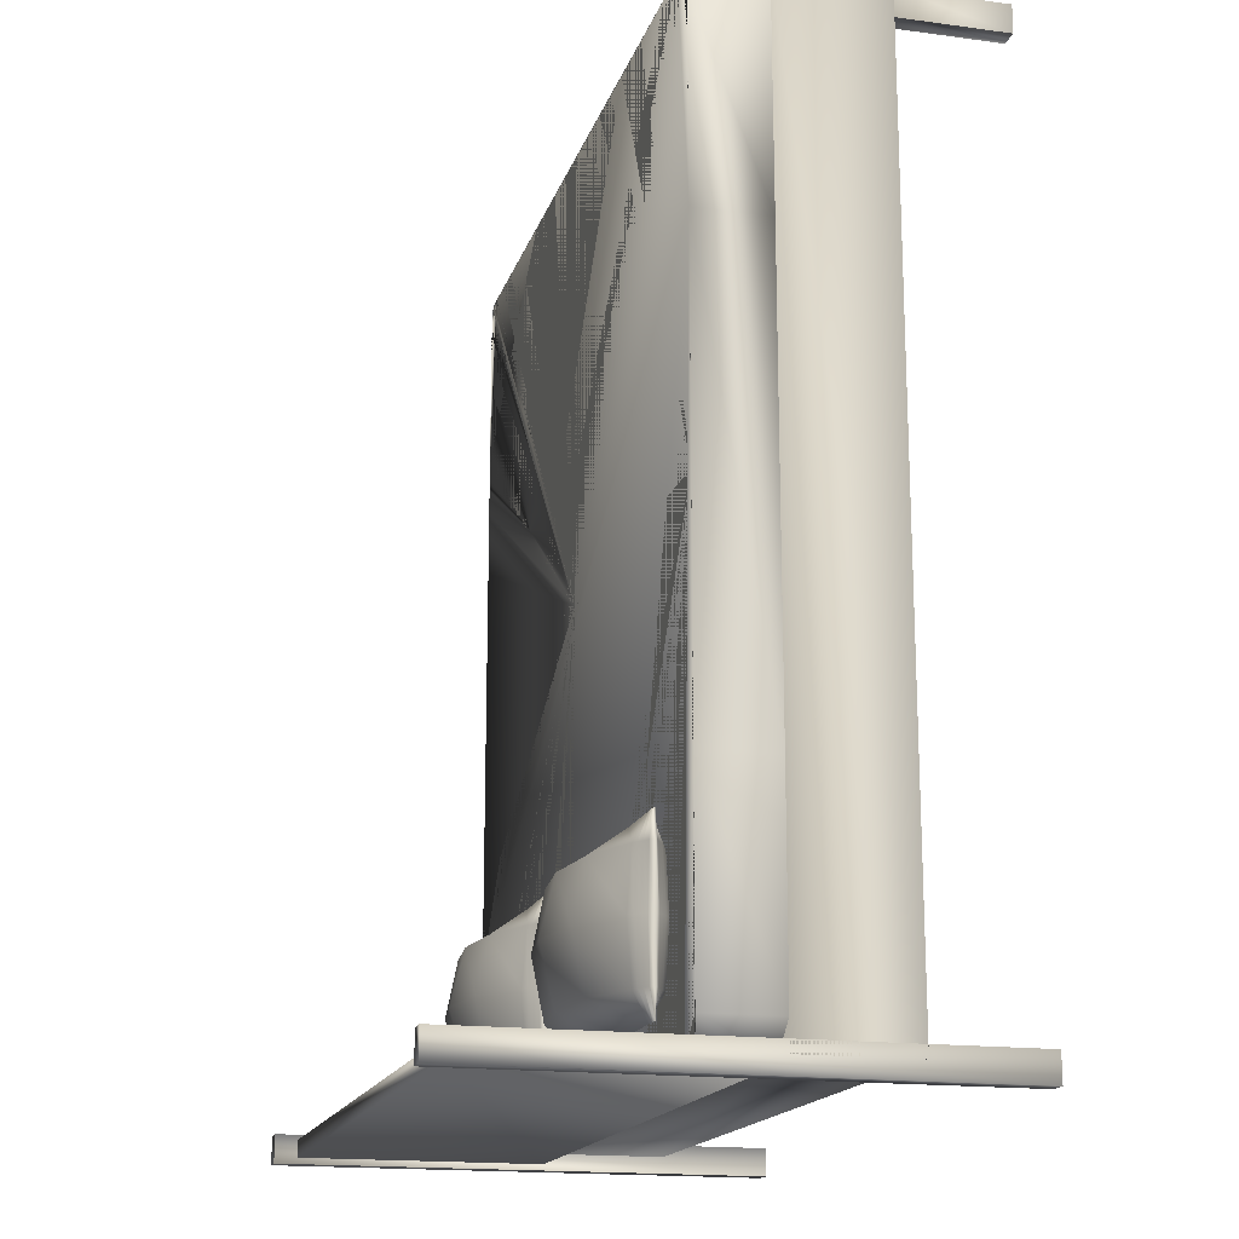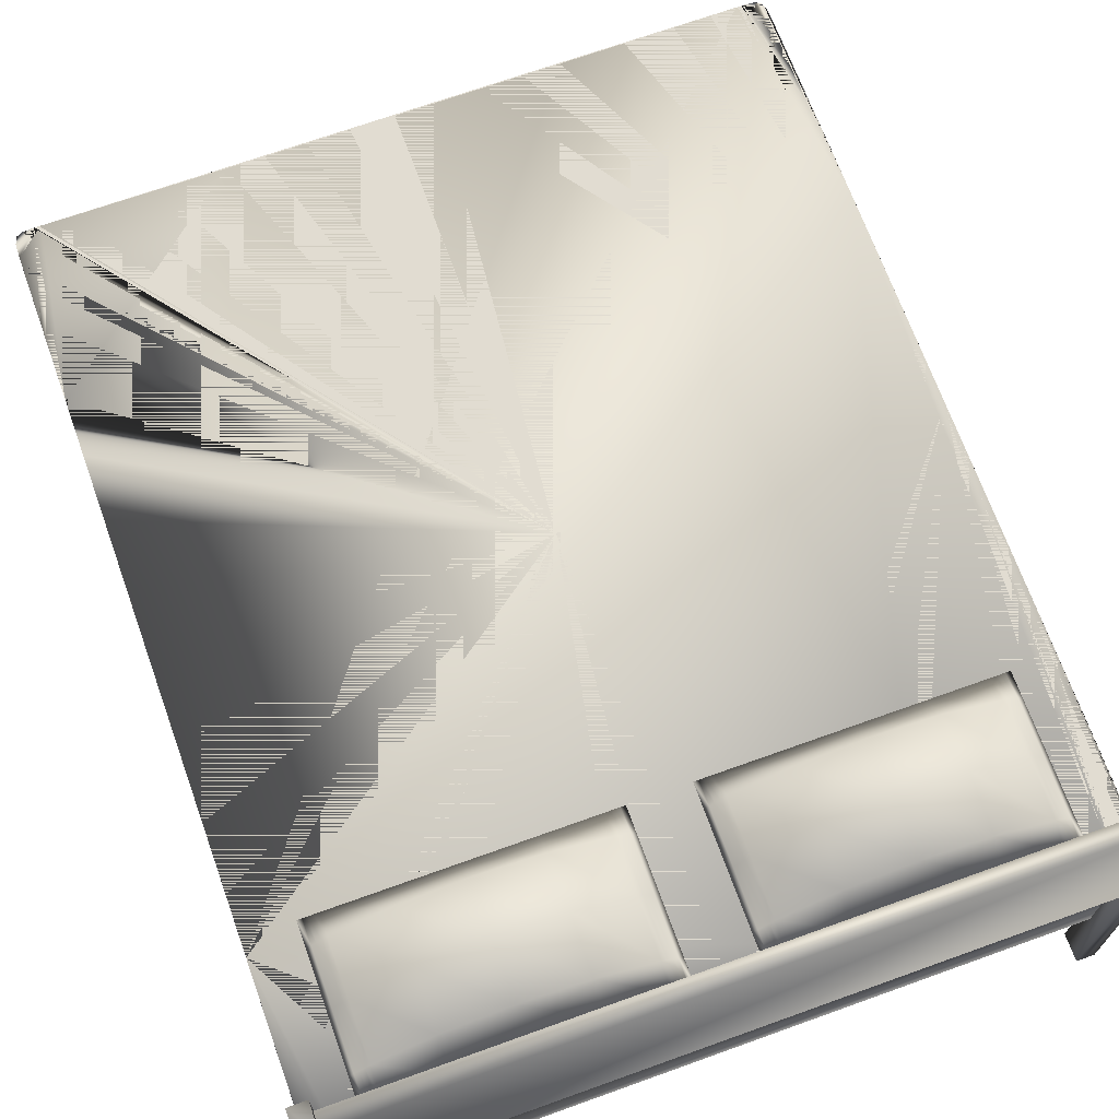
<metadata>
{"format":"obj","ext":"obj","renderer":"f3d","projection":"perspective","resolution":1024,"background":"white","views":[{"elev":-17.0,"azim":-105.0,"up":"+Z"},{"elev":69.3,"azim":160.2,"up":"+Y"}]}
</metadata>
<code>
v 0.7979 0.1361 0.975
v 0.7979 0.2492 0.975
v 0.7979 0.1361 0.04192
v 0.7979 0.2492 0.04192
v 0.0266 0.2492 0.04192
v 0.0266 0.2492 0.975
v 0.0266 0.1361 0.04192
v 0.0266 0.1361 0.975
v 0.04559 0.025 0.975
v 0.04559 0.1361 0.975
v 0.04559 0.025 0.9462
v 0.04559 0.1361 0.9462
v 0.0266 0.1361 0.9462
v 0.0266 0.025 0.9462
v 0.0266 0.025 0.975
v 0.04559 0.025 0.05385
v 0.04559 0.5368 0.05385
v 0.04559 0.025 0.025
v 0.04559 0.5368 0.025
v 0.0266 0.5368 0.025
v 0.0266 0.5368 0.05385
v 0.0266 0.025 0.025
v 0.0266 0.025 0.05385
v 0.7979 0.025 0.975
v 0.7979 0.025 0.9462
v 0.7979 0.1361 0.9462
v 0.7789 0.1361 0.9462
v 0.7789 0.1361 0.975
v 0.7789 0.025 0.9462
v 0.7789 0.025 0.975
v 0.7979 0.025 0.05385
v 0.7979 0.5368 0.05385
v 0.7979 0.025 0.025
v 0.7979 0.5368 0.025
v 0.7789 0.5368 0.025
v 0.7789 0.5368 0.05385
v 0.7789 0.025 0.025
v 0.7789 0.025 0.05385
v 0.7874 0.2624 0.04862
v 0.7874 0.5138 0.04862
v 0.7874 0.2624 0.03132
v 0.7874 0.5138 0.03132
v 0.03648 0.5138 0.03132
v 0.03648 0.5138 0.04862
v 0.03648 0.2624 0.03132
v 0.03648 0.2624 0.04862
v 0.7977 0.3246 0.07079
v 0.7977 0.2492 0.07079
v 0.769 0.3246 0.04491
v 0.769 0.2492 0.04491
v 0.5836 0.3246 0.04589
v 0.5836 0.2492 0.04589
v 0.2404 0.3246 0.04589
v 0.2404 0.2492 0.04589
v 0.05504 0.3246 0.04491
v 0.05504 0.2492 0.04491
v 0.02632 0.3246 0.07079
v 0.02632 0.2492 0.07079
v 0.02521 0.3246 0.2781
v 0.02521 0.2492 0.2781
v 0.02521 0.3246 0.7416
v 0.02521 0.2492 0.7416
v 0.02632 0.3246 0.9489
v 0.02632 0.2492 0.9489
v 0.05504 0.3246 0.9748
v 0.05504 0.2492 0.9748
v 0.2404 0.3246 0.9738
v 0.2404 0.2492 0.9738
v 0.5836 0.3246 0.9738
v 0.5836 0.2492 0.9738
v 0.769 0.3246 0.9748
v 0.769 0.2492 0.9748
v 0.7977 0.3246 0.9489
v 0.7977 0.2492 0.9489
v 0.7979 0.3246 0.7906
v 0.7979 0.2492 0.7906
v 0.7979 0.3246 0.2291
v 0.7979 0.2492 0.2291
v 0.4425 0.3416 0.07133
v 0.4477 0.3416 0.07133
v 0.4425 0.3416 0.09792
v 0.4475 0.3382 0.09803
v 0.4528 0.3416 0.07133
v 0.4526 0.3349 0.09814
v 0.4425 0.3416 0.1564
v 0.4474 0.337 0.1566
v 0.4526 0.3326 0.1567
v 0.4581 0.3416 0.07133
v 0.458 0.3317 0.09824
v 0.4634 0.3416 0.07133
v 0.4634 0.3286 0.09833
v 0.4579 0.3283 0.1568
v 0.4634 0.3242 0.1569
v 0.4425 0.3416 0.2149
v 0.4475 0.3382 0.215
v 0.4526 0.3349 0.2151
v 0.4425 0.3416 0.2415
v 0.4477 0.3416 0.2415
v 0.4528 0.3416 0.2415
v 0.458 0.3317 0.2152
v 0.4634 0.3286 0.2153
v 0.4581 0.3416 0.2415
v 0.4634 0.3416 0.2415
v 0.5242 0.3416 0.07133
v 0.5247 0.3069 0.09901
v 0.5947 0.3416 0.07133
v 0.5947 0.2996 0.09924
v 0.5248 0.2953 0.1578
v 0.5947 0.2856 0.1581
v 0.6651 0.3416 0.07133
v 0.6647 0.3068 0.09902
v 0.7257 0.3416 0.07133
v 0.7257 0.3286 0.09833
v 0.6645 0.2952 0.1578
v 0.7257 0.3242 0.1569
v 0.5247 0.3069 0.2159
v 0.5947 0.2996 0.2161
v 0.5242 0.3416 0.2415
v 0.5947 0.3416 0.2415
v 0.6647 0.3068 0.2159
v 0.7257 0.3286 0.2153
v 0.6651 0.3416 0.2415
v 0.7257 0.3416 0.2415
v 0.731 0.3416 0.07133
v 0.7311 0.3317 0.09824
v 0.7361 0.3416 0.07133
v 0.7363 0.3349 0.09814
v 0.7311 0.3283 0.1568
v 0.7364 0.3326 0.1567
v 0.7412 0.3416 0.07133
v 0.7414 0.3382 0.09803
v 0.7464 0.3416 0.07133
v 0.7464 0.3416 0.09792
v 0.7415 0.3371 0.1566
v 0.7464 0.3416 0.1564
v 0.7311 0.3317 0.2152
v 0.7363 0.3349 0.2151
v 0.731 0.3416 0.2415
v 0.7361 0.3416 0.2415
v 0.7414 0.3382 0.215
v 0.7464 0.3416 0.2149
v 0.7412 0.3416 0.2415
v 0.7464 0.3416 0.2415
v 0.4475 0.3452 0.215
v 0.4526 0.3486 0.2151
v 0.4474 0.3464 0.1566
v 0.4526 0.351 0.1567
v 0.458 0.352 0.2152
v 0.4634 0.3551 0.2153
v 0.4579 0.3554 0.1568
v 0.4634 0.3596 0.1569
v 0.4475 0.3452 0.09803
v 0.4526 0.3486 0.09814
v 0.458 0.352 0.09824
v 0.4634 0.3551 0.09833
v 0.5247 0.3776 0.2159
v 0.5947 0.3851 0.2161
v 0.5248 0.3896 0.1578
v 0.5947 0.3996 0.1581
v 0.6647 0.3777 0.2159
v 0.7257 0.3551 0.2153
v 0.6645 0.3897 0.1578
v 0.7257 0.3596 0.1569
v 0.5247 0.3776 0.09901
v 0.5947 0.3851 0.09924
v 0.6647 0.3777 0.09902
v 0.7257 0.3551 0.09833
v 0.7311 0.352 0.2152
v 0.7363 0.3486 0.2151
v 0.7311 0.3554 0.1568
v 0.7364 0.351 0.1567
v 0.7414 0.3452 0.215
v 0.7415 0.3464 0.1566
v 0.7311 0.352 0.09824
v 0.7363 0.3486 0.09814
v 0.7414 0.3452 0.09803
v 0.07553 0.3416 0.07133
v 0.08074 0.3416 0.07133
v 0.07553 0.3416 0.09792
v 0.08056 0.3382 0.09803
v 0.08592 0.3416 0.07133
v 0.08571 0.3349 0.09814
v 0.07553 0.3416 0.1564
v 0.08049 0.337 0.1566
v 0.08565 0.3326 0.1567
v 0.09115 0.3416 0.07133
v 0.09103 0.3317 0.09824
v 0.09652 0.3416 0.07133
v 0.09652 0.3286 0.09833
v 0.09099 0.3283 0.1568
v 0.09652 0.3242 0.1569
v 0.07553 0.3416 0.2149
v 0.08056 0.3382 0.215
v 0.08571 0.3349 0.2151
v 0.07553 0.3416 0.2415
v 0.08074 0.3416 0.2415
v 0.08592 0.3416 0.2415
v 0.09103 0.3317 0.2152
v 0.09652 0.3286 0.2153
v 0.09115 0.3416 0.2415
v 0.09652 0.3416 0.2415
v 0.1573 0.3416 0.07133
v 0.1577 0.3069 0.09901
v 0.2278 0.3416 0.07133
v 0.2278 0.2996 0.09924
v 0.1579 0.2953 0.1578
v 0.2278 0.2856 0.1581
v 0.2982 0.3416 0.07133
v 0.2978 0.3068 0.09902
v 0.3587 0.3416 0.07133
v 0.3587 0.3286 0.09833
v 0.2976 0.2952 0.1578
v 0.3587 0.3242 0.1569
v 0.1577 0.3069 0.2159
v 0.2278 0.2996 0.2161
v 0.1573 0.3416 0.2415
v 0.2278 0.3416 0.2415
v 0.2978 0.3068 0.2159
v 0.3587 0.3286 0.2153
v 0.2982 0.3416 0.2415
v 0.3587 0.3416 0.2415
v 0.364 0.3416 0.07133
v 0.3642 0.3317 0.09824
v 0.3692 0.3416 0.07133
v 0.3694 0.3349 0.09814
v 0.3642 0.3283 0.1568
v 0.3695 0.3326 0.1567
v 0.3743 0.3416 0.07133
v 0.3745 0.3382 0.09803
v 0.3794 0.3416 0.07133
v 0.3794 0.3416 0.09792
v 0.3745 0.3371 0.1566
v 0.3794 0.3416 0.1564
v 0.3642 0.3317 0.2152
v 0.3694 0.3349 0.2151
v 0.364 0.3416 0.2415
v 0.3692 0.3416 0.2415
v 0.3745 0.3382 0.215
v 0.3794 0.3416 0.2149
v 0.3743 0.3416 0.2415
v 0.3794 0.3416 0.2415
v 0.08054 0.3452 0.215
v 0.0857 0.3486 0.2151
v 0.08048 0.3464 0.1566
v 0.08563 0.351 0.1567
v 0.09102 0.352 0.2152
v 0.09652 0.3551 0.2153
v 0.09098 0.3554 0.1568
v 0.09652 0.3596 0.1569
v 0.08054 0.3452 0.09803
v 0.0857 0.3486 0.09814
v 0.09102 0.352 0.09824
v 0.09652 0.3551 0.09833
v 0.1578 0.3776 0.2159
v 0.2278 0.3851 0.2161
v 0.1579 0.3896 0.1578
v 0.2278 0.3996 0.1581
v 0.2977 0.3777 0.2159
v 0.3587 0.3551 0.2153
v 0.2976 0.3897 0.1578
v 0.3587 0.3596 0.1569
v 0.1578 0.3776 0.09901
v 0.2278 0.3851 0.09924
v 0.2977 0.3777 0.09902
v 0.3587 0.3551 0.09833
v 0.3642 0.352 0.2152
v 0.3694 0.3486 0.2151
v 0.3642 0.3554 0.1568
v 0.3695 0.351 0.1567
v 0.3745 0.3452 0.215
v 0.3746 0.3464 0.1566
v 0.3642 0.352 0.09824
v 0.3694 0.3486 0.09814
v 0.3745 0.3452 0.09803
v 0.7979 0.3246 0.5098
v 0.4115 0.3246 0.5098
v 0.7979 0.3246 0.5879
v 0.7979 0.3246 0.6627
v 0.7979 0.3246 0.7314
v 0.7979 0.3246 0.8745
v 0.7978 0.3246 0.9206
v 0.7978 0.3246 0.9413
v 0.7972 0.3246 0.963
v 0.7948 0.3246 0.9708
v 0.7883 0.3246 0.9741
v 0.7759 0.3246 0.9748
v 0.7743 0.3246 0.9748
v 0.7726 0.3246 0.9748
v 0.7708 0.3246 0.9748
v 0.7421 0.3246 0.9745
v 0.7031 0.3246 0.9743
v 0.6508 0.3246 0.974
v 0.5443 0.3246 0.9737
v 0.5019 0.3246 0.9736
v 0.4574 0.3246 0.9736
v 0.412 0.3246 0.9736
v 0.4115 0.3246 0.9736
v 0.7979 0.3246 0.4318
v 0.7979 0.3246 0.3569
v 0.7979 0.3246 0.2883
v 0.7979 0.3246 0.1452
v 0.7978 0.3246 0.09908
v 0.7978 0.3246 0.07841
v 0.7972 0.3246 0.05669
v 0.7948 0.3246 0.0489
v 0.7883 0.3246 0.04557
v 0.7759 0.3246 0.04487
v 0.7743 0.3246 0.04487
v 0.7726 0.3246 0.04488
v 0.7708 0.3246 0.04489
v 0.7421 0.3246 0.04513
v 0.7031 0.3246 0.0454
v 0.6508 0.3246 0.04566
v 0.5443 0.3246 0.04596
v 0.5019 0.3246 0.04602
v 0.4574 0.3246 0.04606
v 0.412 0.3246 0.04607
v 0.4115 0.3246 0.04607
v 0.3666 0.3246 0.9736
v 0.025 0.3246 0.5098
v 0.3222 0.3246 0.9736
v 0.2798 0.3246 0.9737
v 0.1732 0.3246 0.974
v 0.1209 0.3246 0.9743
v 0.08194 0.3246 0.9745
v 0.0532 0.3246 0.9748
v 0.05145 0.3246 0.9748
v 0.04977 0.3246 0.9748
v 0.04816 0.3246 0.9748
v 0.03569 0.3246 0.9741
v 0.02925 0.3246 0.9708
v 0.02681 0.3246 0.963
v 0.02607 0.3246 0.9236
v 0.02577 0.3246 0.8838
v 0.02546 0.3246 0.8247
v 0.02512 0.3246 0.6899
v 0.02505 0.3246 0.6329
v 0.02501 0.3246 0.5723
v 0.3666 0.3246 0.04606
v 0.3222 0.3246 0.04602
v 0.2798 0.3246 0.04596
v 0.1732 0.3246 0.04566
v 0.1209 0.3246 0.0454
v 0.08194 0.3246 0.04513
v 0.0532 0.3246 0.04489
v 0.05145 0.3246 0.04488
v 0.04977 0.3246 0.04487
v 0.04816 0.3246 0.04487
v 0.03569 0.3246 0.04557
v 0.02925 0.3246 0.0489
v 0.02681 0.3246 0.05669
v 0.02607 0.3246 0.09608
v 0.02577 0.3246 0.1359
v 0.02546 0.3246 0.195
v 0.02512 0.3246 0.3297
v 0.02505 0.3246 0.3868
v 0.02501 0.3246 0.4474
v 0.7979 0.1361 0.975
v 0.0266 0.1361 0.975
v 0.7977 0.3246 0.07079
v 0.769 0.3246 0.04491
v 0.5836 0.3246 0.04589
v 0.2404 0.3246 0.04589
v 0.05504 0.3246 0.04491
v 0.02632 0.3246 0.07079
v 0.02521 0.3246 0.2781
v 0.02521 0.3246 0.7416
v 0.02632 0.3246 0.9489
v 0.05504 0.3246 0.9748
v 0.2404 0.3246 0.9738
v 0.5836 0.3246 0.9738
v 0.769 0.3246 0.9748
v 0.7977 0.3246 0.9489
v 0.7979 0.3246 0.7906
v 0.7979 0.3246 0.2291
f 358 2 3
f 3 2 4
f 5 6 7
f 7 6 359
f 5 3 7
f 4 3 5
f 2 358 6
f 6 358 359
f 6 5 2
f 2 5 4
f 9 10 11
f 11 10 12
f 13 8 14
f 14 8 15
f 13 11 14
f 12 11 13
f 10 9 8
f 8 9 15
f 16 17 18
f 18 17 19
f 20 21 22
f 22 21 23
f 22 18 20
f 20 18 19
f 17 16 21
f 21 16 23
f 21 20 17
f 17 20 19
f 24 1 25
f 25 1 26
f 29 28 27
f 30 28 29
f 27 25 29
f 26 25 27
f 1 24 28
f 28 24 30
f 31 32 33
f 33 32 34
f 37 36 35
f 38 36 37
f 37 33 35
f 35 33 34
f 32 31 36
f 36 31 38
f 36 35 32
f 32 35 34
f 39 40 41
f 41 40 42
f 43 44 45
f 45 44 46
f 45 41 43
f 43 41 42
f 40 39 44
f 44 39 46
f 44 43 40
f 40 43 42
f 39 45 41
f 46 45 39
f 360 48 361
f 361 48 50
f 361 50 362
f 362 50 52
f 362 52 363
f 363 52 54
f 363 54 364
f 364 54 56
f 364 56 365
f 365 56 58
f 365 58 366
f 366 58 60
f 366 60 367
f 367 60 62
f 367 62 368
f 368 62 64
f 368 64 369
f 369 64 66
f 369 66 370
f 370 66 68
f 370 68 371
f 371 68 70
f 371 70 372
f 372 70 72
f 372 72 373
f 373 72 74
f 373 74 374
f 374 74 76
f 374 76 375
f 375 76 78
f 375 78 360
f 360 78 48
f 79 80 81
f 81 80 82
f 80 83 82
f 82 83 84
f 81 82 85
f 85 82 86
f 82 84 86
f 86 84 87
f 83 88 84
f 84 88 89
f 88 90 89
f 89 90 91
f 84 89 87
f 87 89 92
f 89 91 92
f 92 91 93
f 85 86 94
f 94 86 95
f 86 87 95
f 95 87 96
f 94 95 97
f 97 95 98
f 95 96 98
f 98 96 99
f 87 92 96
f 96 92 100
f 92 93 100
f 100 93 101
f 96 100 99
f 99 100 102
f 100 101 102
f 102 101 103
f 90 104 91
f 91 104 105
f 104 106 105
f 105 106 107
f 91 105 93
f 93 105 108
f 105 107 108
f 108 107 109
f 106 110 107
f 107 110 111
f 110 112 111
f 111 112 113
f 107 111 109
f 109 111 114
f 111 113 114
f 114 113 115
f 93 108 101
f 101 108 116
f 108 109 116
f 116 109 117
f 101 116 103
f 103 116 118
f 116 117 118
f 118 117 119
f 109 114 117
f 117 114 120
f 114 115 120
f 120 115 121
f 117 120 119
f 119 120 122
f 120 121 122
f 122 121 123
f 112 124 113
f 113 124 125
f 124 126 125
f 125 126 127
f 113 125 115
f 115 125 128
f 125 127 128
f 128 127 129
f 126 130 127
f 127 130 131
f 130 132 131
f 131 132 133
f 127 131 129
f 129 131 134
f 131 133 134
f 134 133 135
f 115 128 121
f 121 128 136
f 128 129 136
f 136 129 137
f 121 136 123
f 123 136 138
f 136 137 138
f 138 137 139
f 129 134 137
f 137 134 140
f 134 135 140
f 140 135 141
f 137 140 139
f 139 140 142
f 140 141 142
f 142 141 143
f 97 98 94
f 94 98 144
f 98 99 144
f 144 99 145
f 94 144 85
f 85 144 146
f 144 145 146
f 146 145 147
f 99 102 145
f 145 102 148
f 102 103 148
f 148 103 149
f 145 148 147
f 147 148 150
f 148 149 150
f 150 149 151
f 85 146 81
f 81 146 152
f 146 147 152
f 152 147 153
f 81 152 79
f 79 152 80
f 152 153 80
f 80 153 83
f 147 150 153
f 153 150 154
f 150 151 154
f 154 151 155
f 153 154 83
f 83 154 88
f 154 155 88
f 88 155 90
f 103 118 149
f 149 118 156
f 118 119 156
f 156 119 157
f 149 156 151
f 151 156 158
f 156 157 158
f 158 157 159
f 119 122 157
f 157 122 160
f 122 123 160
f 160 123 161
f 157 160 159
f 159 160 162
f 160 161 162
f 162 161 163
f 151 158 155
f 155 158 164
f 158 159 164
f 164 159 165
f 155 164 90
f 90 164 104
f 164 165 104
f 104 165 106
f 159 162 165
f 165 162 166
f 162 163 166
f 166 163 167
f 165 166 106
f 106 166 110
f 166 167 110
f 110 167 112
f 123 138 161
f 161 138 168
f 138 139 168
f 168 139 169
f 161 168 163
f 163 168 170
f 168 169 170
f 170 169 171
f 139 142 169
f 169 142 172
f 142 143 172
f 172 143 141
f 169 172 171
f 171 172 173
f 172 141 173
f 173 141 135
f 163 170 167
f 167 170 174
f 170 171 174
f 174 171 175
f 167 174 112
f 112 174 124
f 174 175 124
f 124 175 126
f 171 173 175
f 175 173 176
f 173 135 176
f 176 135 133
f 175 176 126
f 126 176 130
f 176 133 130
f 130 133 132
f 177 178 179
f 179 178 180
f 178 181 180
f 180 181 182
f 179 180 183
f 183 180 184
f 180 182 184
f 184 182 185
f 181 186 182
f 182 186 187
f 186 188 187
f 187 188 189
f 182 187 185
f 185 187 190
f 187 189 190
f 190 189 191
f 183 184 192
f 192 184 193
f 184 185 193
f 193 185 194
f 192 193 195
f 195 193 196
f 193 194 196
f 196 194 197
f 185 190 194
f 194 190 198
f 190 191 198
f 198 191 199
f 194 198 197
f 197 198 200
f 198 199 200
f 200 199 201
f 188 202 189
f 189 202 203
f 202 204 203
f 203 204 205
f 189 203 191
f 191 203 206
f 203 205 206
f 206 205 207
f 204 208 205
f 205 208 209
f 208 210 209
f 209 210 211
f 205 209 207
f 207 209 212
f 209 211 212
f 212 211 213
f 191 206 199
f 199 206 214
f 206 207 214
f 214 207 215
f 199 214 201
f 201 214 216
f 214 215 216
f 216 215 217
f 207 212 215
f 215 212 218
f 212 213 218
f 218 213 219
f 215 218 217
f 217 218 220
f 218 219 220
f 220 219 221
f 210 222 211
f 211 222 223
f 222 224 223
f 223 224 225
f 211 223 213
f 213 223 226
f 223 225 226
f 226 225 227
f 224 228 225
f 225 228 229
f 228 230 229
f 229 230 231
f 225 229 227
f 227 229 232
f 229 231 232
f 232 231 233
f 213 226 219
f 219 226 234
f 226 227 234
f 234 227 235
f 219 234 221
f 221 234 236
f 234 235 236
f 236 235 237
f 227 232 235
f 235 232 238
f 232 233 238
f 238 233 239
f 235 238 237
f 237 238 240
f 238 239 240
f 240 239 241
f 195 196 192
f 192 196 242
f 196 197 242
f 242 197 243
f 192 242 183
f 183 242 244
f 242 243 244
f 244 243 245
f 197 200 243
f 243 200 246
f 200 201 246
f 246 201 247
f 243 246 245
f 245 246 248
f 246 247 248
f 248 247 249
f 183 244 179
f 179 244 250
f 244 245 250
f 250 245 251
f 179 250 177
f 177 250 178
f 250 251 178
f 178 251 181
f 245 248 251
f 251 248 252
f 248 249 252
f 252 249 253
f 251 252 181
f 181 252 186
f 252 253 186
f 186 253 188
f 201 216 247
f 247 216 254
f 216 217 254
f 254 217 255
f 247 254 249
f 249 254 256
f 254 255 256
f 256 255 257
f 217 220 255
f 255 220 258
f 220 221 258
f 258 221 259
f 255 258 257
f 257 258 260
f 258 259 260
f 260 259 261
f 249 256 253
f 253 256 262
f 256 257 262
f 262 257 263
f 253 262 188
f 188 262 202
f 262 263 202
f 202 263 204
f 257 260 263
f 263 260 264
f 260 261 264
f 264 261 265
f 263 264 204
f 204 264 208
f 264 265 208
f 208 265 210
f 221 236 259
f 259 236 266
f 236 237 266
f 266 237 267
f 259 266 261
f 261 266 268
f 266 267 268
f 268 267 269
f 237 240 267
f 267 240 270
f 240 241 270
f 270 241 239
f 267 270 269
f 269 270 271
f 270 239 271
f 271 239 233
f 261 268 265
f 265 268 272
f 268 269 272
f 272 269 273
f 265 272 210
f 210 272 222
f 272 273 222
f 222 273 224
f 269 271 273
f 273 271 274
f 271 233 274
f 274 233 231
f 273 274 224
f 224 274 228
f 274 231 228
f 228 231 230
f 275 276 277
f 277 276 278
f 278 276 279
f 279 276 75
f 75 276 280
f 280 276 281
f 281 276 282
f 282 276 73
f 73 276 283
f 283 276 284
f 284 276 285
f 285 276 286
f 286 276 287
f 287 276 288
f 288 276 289
f 289 276 71
f 71 276 290
f 290 276 291
f 291 276 292
f 292 276 69
f 69 276 293
f 293 276 294
f 294 276 295
f 295 276 296
f 296 276 297
f 275 298 276
f 298 299 276
f 299 300 276
f 300 77 276
f 77 301 276
f 301 302 276
f 302 303 276
f 303 47 276
f 47 304 276
f 304 305 276
f 305 306 276
f 306 307 276
f 307 308 276
f 308 309 276
f 309 310 276
f 310 49 276
f 49 311 276
f 311 312 276
f 312 313 276
f 313 51 276
f 51 314 276
f 314 315 276
f 315 316 276
f 316 317 276
f 317 318 276
f 297 276 319
f 276 320 319
f 319 320 321
f 321 320 322
f 322 320 67
f 67 320 323
f 323 320 324
f 324 320 325
f 325 320 65
f 65 320 326
f 326 320 327
f 327 320 328
f 328 320 329
f 329 320 330
f 330 320 331
f 331 320 332
f 332 320 63
f 63 320 333
f 333 320 334
f 334 320 335
f 335 320 61
f 61 320 336
f 336 320 337
f 337 320 338
f 276 318 320
f 318 339 320
f 339 340 320
f 340 341 320
f 341 53 320
f 53 342 320
f 342 343 320
f 343 344 320
f 344 55 320
f 55 345 320
f 345 346 320
f 346 347 320
f 347 348 320
f 348 349 320
f 349 350 320
f 350 351 320
f 351 57 320
f 57 352 320
f 352 353 320
f 353 354 320
f 354 59 320
f 59 355 320
f 355 356 320
f 356 357 320
f 358 3 7
f 358 7 359
f 9 11 14
f 14 15 9
f 12 10 8
f 8 13 12
f 16 18 22
f 23 16 22
f 24 25 29
f 29 30 24
f 26 1 28
f 28 27 26
f 31 33 37
f 38 31 37
f 375 360 361
f 375 361 362
f 375 362 363
f 372 373 374
f 371 372 374
f 371 374 375
f 370 371 375
f 369 370 375
f 367 368 369
f 367 369 375
f 367 375 363
f 367 363 364
f 364 365 366
f 367 364 366
f 50 48 78
f 52 50 78
f 52 78 76
f 54 52 76
f 76 74 72
f 76 72 70
f 76 70 68
f 56 54 76
f 66 64 62
f 68 66 62
f 76 68 62
f 56 76 62
f 58 56 62
f 58 62 60
f 51 313 312
f 51 312 311
f 343 342 53
f 344 343 53
f 67 323 324
f 67 324 325
f 291 292 69
f 290 291 69
f 290 69 293
f 322 67 325
f 314 51 311
f 344 53 341
f 322 325 65
f 321 322 65
f 71 290 293
f 71 293 294
f 55 344 341
f 55 341 340
f 314 311 49
f 315 314 49
f 316 315 49
f 55 340 339
f 71 294 295
f 319 321 65
f 71 295 296
f 317 316 49
f 297 319 65
f 55 339 318
f 345 55 318
f 317 49 310
f 297 65 326
f 289 71 296
f 346 345 318
f 317 310 309
f 297 326 327
f 288 289 296
f 297 327 328
f 287 288 296
f 347 346 318
f 317 309 308
f 347 318 317
f 347 317 308
f 347 308 307
f 348 347 307
f 296 297 328
f 287 296 328
f 287 328 329
f 286 287 329
f 351 350 349
f 351 349 348
f 306 305 304
f 307 306 304
f 330 331 332
f 329 330 332
f 329 332 63
f 283 284 285
f 283 285 286
f 73 283 286
f 329 63 333
f 282 73 286
f 281 282 286
f 329 333 334
f 280 281 286
f 329 334 335
f 75 280 286
f 304 47 303
f 352 57 351
f 304 303 302
f 278 279 75
f 353 352 351
f 277 278 75
f 275 277 75
f 298 275 75
f 59 354 353
f 299 298 75
f 335 61 336
f 335 336 337
f 355 59 353
f 335 337 338
f 300 299 75
f 77 300 75
f 301 77 75
f 357 356 355
f 302 301 75
f 338 320 357

</code>
